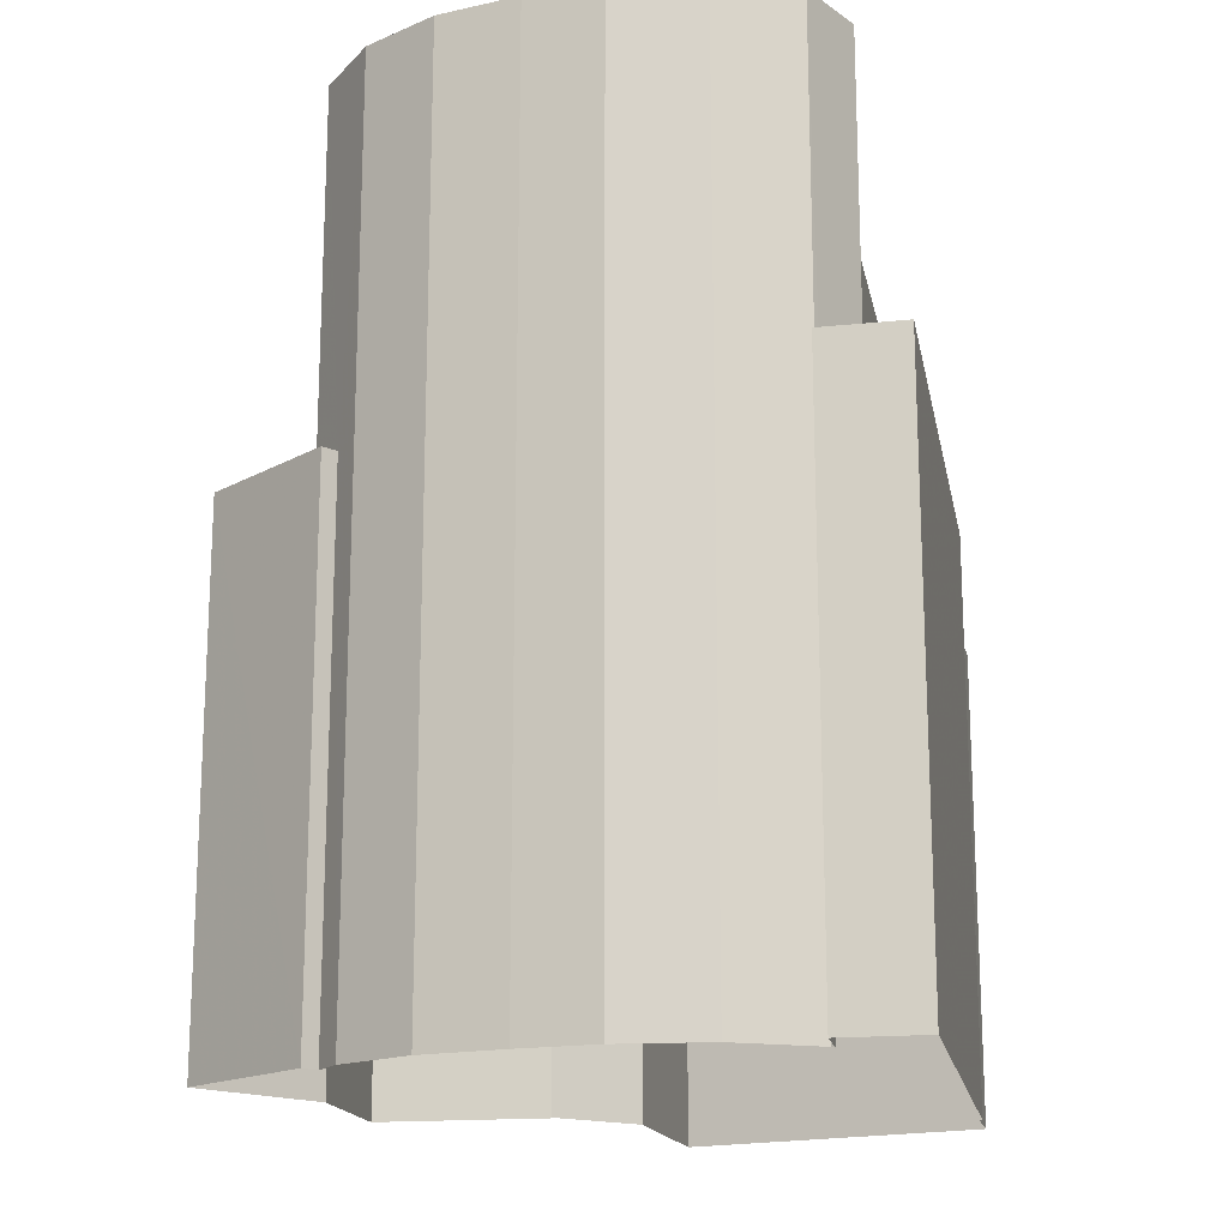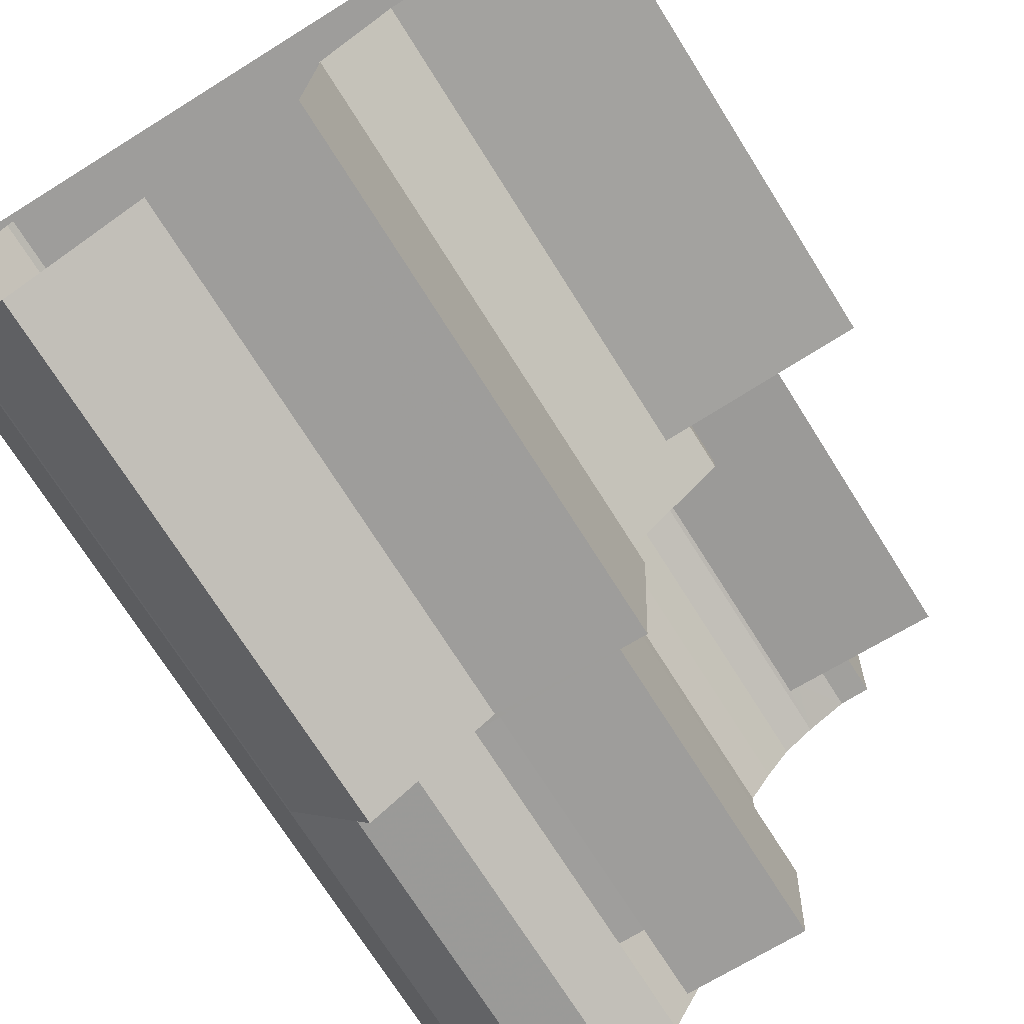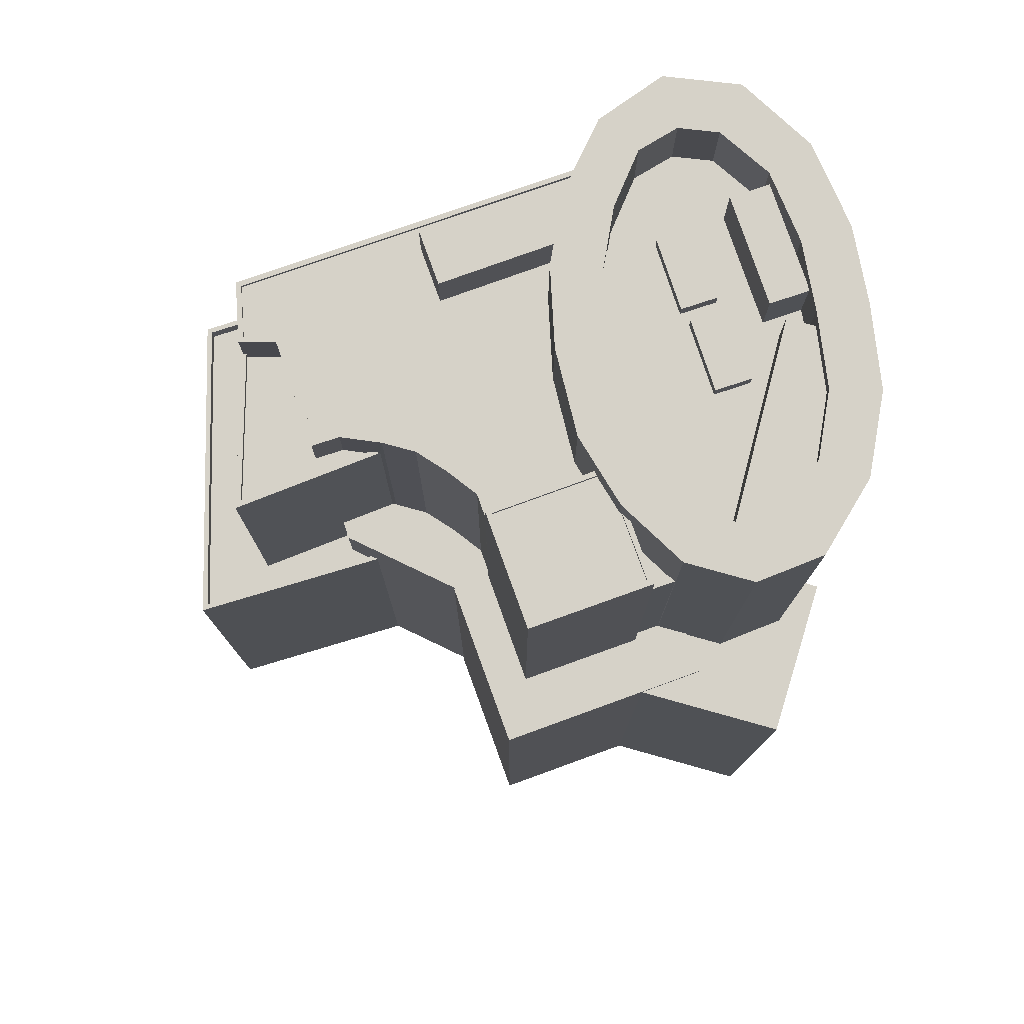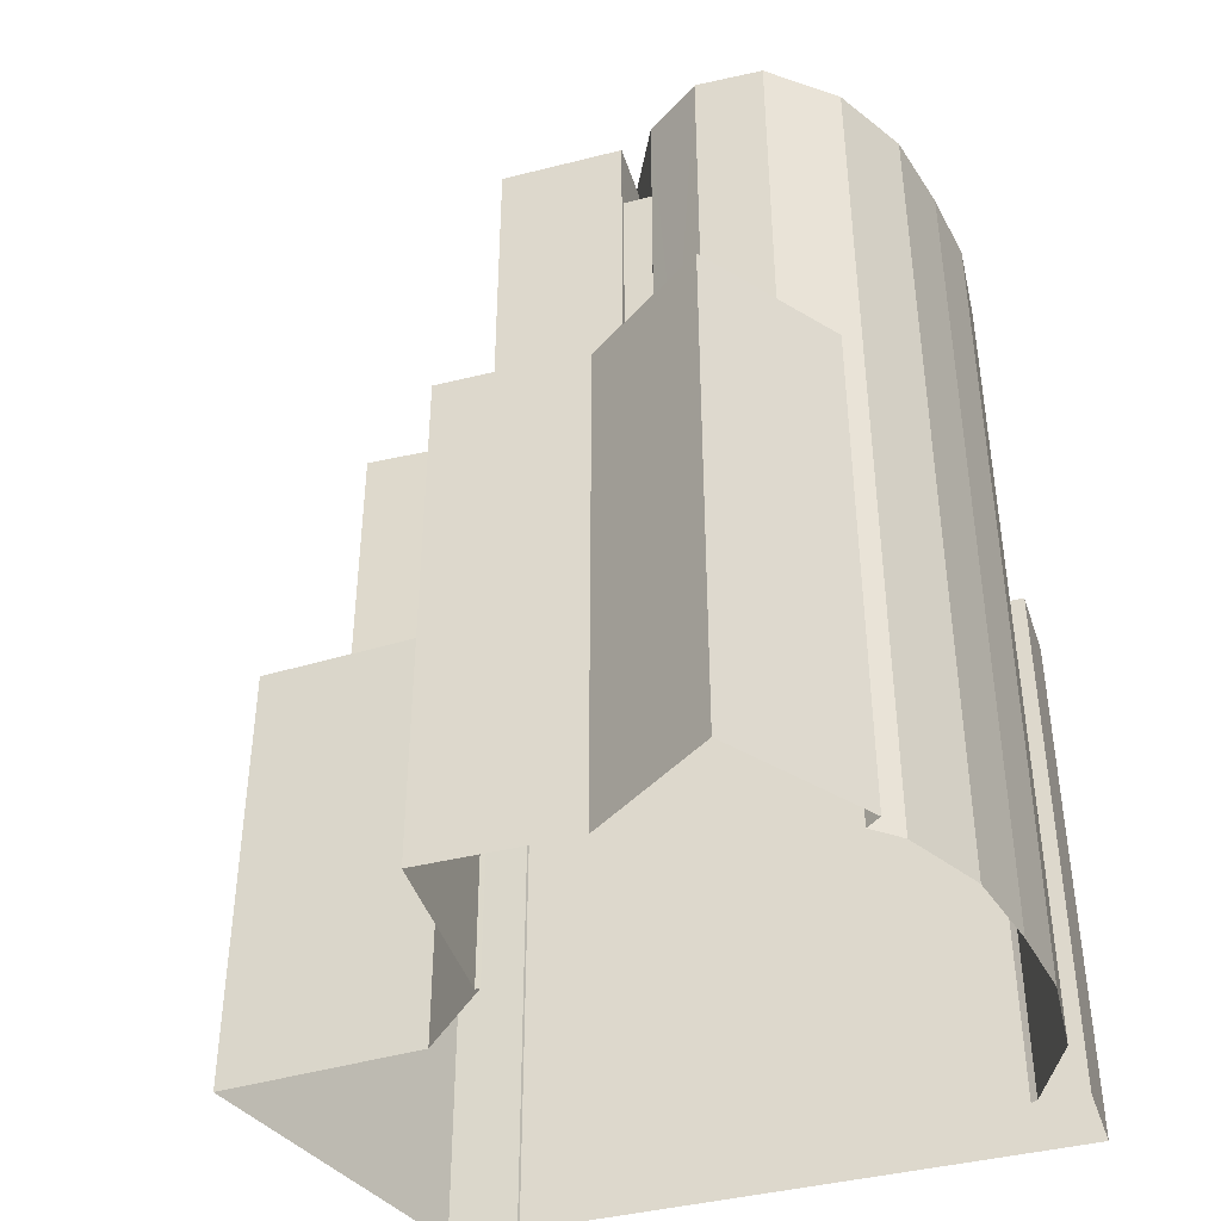
<metadata>
{"format":"obj","ext":"obj","renderer":"f3d","projection":"perspective","resolution":1024,"background":"white","views":[{"elev":-17.1,"azim":102.8,"up":"+Z"},{"elev":-71.9,"azim":-147.9,"up":"+Y"},{"elev":78.1,"azim":-17.7,"up":"+Z"},{"elev":-41.7,"azim":19.1,"up":"+Z"}]}
</metadata>
<code>
v -1.188e+04 -3.773e+04 15.87
v -1.19e+04 -3.773e+04 15.87
v -1.187e+04 -3.772e+04 15.87
v -1.188e+04 -3.773e+04 15.87
v -1.188e+04 -3.771e+04 15.87
v -1.191e+04 -3.771e+04 15.87
v -1.188e+04 -3.771e+04 15.87
v -1.188e+04 -3.771e+04 15.87
v -1.188e+04 -3.772e+04 15.87
v -1.188e+04 -3.774e+04 15.87
v -1.188e+04 -3.774e+04 15.87
v -1.188e+04 -3.774e+04 15.87
v -1.188e+04 -3.773e+04 15.87
v -1.191e+04 -3.773e+04 15.87
v -1.192e+04 -3.773e+04 15.87
v -1.191e+04 -3.771e+04 15.87
v -1.191e+04 -3.771e+04 15.87
v -1.188e+04 -3.771e+04 15.87
v -1.189e+04 -3.774e+04 15.87
v -1.19e+04 -3.774e+04 15.87
v -1.19e+04 -3.773e+04 15.87
v -1.188e+04 -3.774e+04 47.49
v -1.188e+04 -3.774e+04 47.49
v -1.188e+04 -3.774e+04 47.49
v -1.189e+04 -3.774e+04 47.49
v -1.189e+04 -3.774e+04 47.49
v -1.189e+04 -3.774e+04 47.49
v -1.188e+04 -3.774e+04 47.49
v -1.189e+04 -3.774e+04 47.49
v -1.189e+04 -3.774e+04 47.77
v -1.189e+04 -3.774e+04 47.77
v -1.19e+04 -3.774e+04 47.77
v -1.19e+04 -3.774e+04 47.77
v -1.19e+04 -3.773e+04 47.77
v -1.189e+04 -3.774e+04 47.77
v -1.19e+04 -3.773e+04 47.77
v -1.189e+04 -3.774e+04 47.77
v -1.189e+04 -3.774e+04 47.77
v -1.189e+04 -3.774e+04 47.77
v -1.19e+04 -3.773e+04 46.72
v -1.19e+04 -3.772e+04 46.72
v -1.191e+04 -3.772e+04 46.72
v -1.19e+04 -3.772e+04 46.72
v -1.191e+04 -3.772e+04 46.72
v -1.19e+04 -3.773e+04 46.72
v -1.19e+04 -3.773e+04 46.72
v -1.19e+04 -3.772e+04 46.72
v -1.19e+04 -3.773e+04 46.72
v -1.19e+04 -3.773e+04 46.72
v -1.19e+04 -3.773e+04 46.72
v -1.191e+04 -3.771e+04 42.65
v -1.191e+04 -3.771e+04 42.65
v -1.191e+04 -3.771e+04 42.65
v -1.192e+04 -3.772e+04 42.65
v -1.191e+04 -3.773e+04 42.65
v -1.191e+04 -3.772e+04 42.65
v -1.191e+04 -3.771e+04 42.65
v -1.191e+04 -3.771e+04 42.65
v -1.191e+04 -3.771e+04 42.65
v -1.191e+04 -3.772e+04 42.65
v -1.191e+04 -3.772e+04 42.65
v -1.191e+04 -3.771e+04 43.65
v -1.191e+04 -3.771e+04 43.65
v -1.191e+04 -3.771e+04 43.65
v -1.192e+04 -3.772e+04 43.65
v -1.192e+04 -3.773e+04 43.65
v -1.191e+04 -3.773e+04 43.65
v -1.191e+04 -3.771e+04 43.65
v -1.191e+04 -3.773e+04 43.65
v -1.188e+04 -3.771e+04 49.86
v -1.188e+04 -3.771e+04 49.86
v -1.188e+04 -3.771e+04 49.86
v -1.191e+04 -3.771e+04 49.86
v -1.191e+04 -3.771e+04 49.86
v -1.191e+04 -3.771e+04 49.86
v -1.191e+04 -3.771e+04 49.86
v -1.188e+04 -3.771e+04 49.86
v -1.189e+04 -3.771e+04 49.86
v -1.189e+04 -3.771e+04 49.86
v -1.191e+04 -3.772e+04 60.52
v -1.191e+04 -3.772e+04 60.52
v -1.19e+04 -3.772e+04 60.52
v -1.191e+04 -3.772e+04 60.52
v -1.191e+04 -3.772e+04 60.52
v -1.191e+04 -3.771e+04 60.52
v -1.19e+04 -3.772e+04 61.02
v -1.191e+04 -3.772e+04 61.02
v -1.19e+04 -3.772e+04 61.02
v -1.191e+04 -3.771e+04 61.02
v -1.191e+04 -3.771e+04 61.02
v -1.191e+04 -3.771e+04 61.02
v -1.191e+04 -3.771e+04 61.02
v -1.191e+04 -3.772e+04 61.02
v -1.189e+04 -3.773e+04 63.41
v -1.19e+04 -3.773e+04 63.41
v -1.189e+04 -3.773e+04 63.41
v -1.19e+04 -3.771e+04 63.41
v -1.189e+04 -3.771e+04 63.41
v -1.191e+04 -3.771e+04 63.41
v -1.191e+04 -3.772e+04 63.41
v -1.191e+04 -3.772e+04 63.41
v -1.191e+04 -3.772e+04 63.41
v -1.19e+04 -3.772e+04 63.41
v -1.19e+04 -3.772e+04 63.41
v -1.191e+04 -3.771e+04 63.41
v -1.189e+04 -3.772e+04 63.41
v -1.19e+04 -3.773e+04 63.41
v -1.19e+04 -3.772e+04 63.41
v -1.19e+04 -3.773e+04 63.41
v -1.189e+04 -3.772e+04 63.41
v -1.189e+04 -3.772e+04 63.41
v -1.189e+04 -3.771e+04 63.41
v -1.189e+04 -3.771e+04 63.41
v -1.189e+04 -3.771e+04 63.41
v -1.19e+04 -3.773e+04 63.66
v -1.19e+04 -3.773e+04 63.66
v -1.19e+04 -3.773e+04 63.66
v -1.189e+04 -3.771e+04 63.66
v -1.189e+04 -3.771e+04 63.66
v -1.191e+04 -3.771e+04 63.66
v -1.191e+04 -3.772e+04 63.66
v -1.191e+04 -3.772e+04 63.66
v -1.191e+04 -3.772e+04 63.66
v -1.19e+04 -3.772e+04 63.66
v -1.19e+04 -3.772e+04 63.66
v -1.191e+04 -3.771e+04 63.66
v -1.191e+04 -3.772e+04 63.66
v -1.191e+04 -3.771e+04 63.66
v -1.19e+04 -3.773e+04 63.66
v -1.19e+04 -3.772e+04 63.66
v -1.19e+04 -3.773e+04 63.66
v -1.19e+04 -3.773e+04 63.66
v -1.19e+04 -3.772e+04 63.66
v -1.191e+04 -3.771e+04 63.66
v -1.191e+04 -3.772e+04 63.66
v -1.191e+04 -3.772e+04 63.66
v -1.189e+04 -3.773e+04 63.41
v -1.189e+04 -3.774e+04 63.41
v -1.189e+04 -3.774e+04 63.41
v -1.189e+04 -3.774e+04 63.66
v -1.189e+04 -3.774e+04 63.66
v -1.189e+04 -3.774e+04 63.66
v -1.189e+04 -3.774e+04 63.66
v -1.19e+04 -3.772e+04 66.69
v -1.189e+04 -3.772e+04 66.69
v -1.19e+04 -3.771e+04 66.69
v -1.189e+04 -3.771e+04 66.69
v -1.189e+04 -3.771e+04 66.69
v -1.189e+04 -3.773e+04 67.76
v -1.189e+04 -3.773e+04 67.76
v -1.19e+04 -3.774e+04 67.76
v -1.189e+04 -3.773e+04 67.76
v -1.19e+04 -3.773e+04 67.76
v -1.189e+04 -3.774e+04 67.76
v -1.189e+04 -3.774e+04 68.01
v -1.189e+04 -3.773e+04 68.01
v -1.189e+04 -3.774e+04 68.01
v -1.19e+04 -3.774e+04 68.01
v -1.19e+04 -3.774e+04 68.01
v -1.19e+04 -3.773e+04 68.01
v -1.19e+04 -3.773e+04 68.01
v -1.189e+04 -3.773e+04 68.01
v -1.189e+04 -3.773e+04 68.01
v -1.189e+04 -3.773e+04 68.01
v -1.188e+04 -3.773e+04 69.68
v -1.188e+04 -3.773e+04 69.68
v -1.188e+04 -3.773e+04 69.68
v -1.188e+04 -3.772e+04 69.68
v -1.189e+04 -3.773e+04 65.18
v -1.189e+04 -3.773e+04 65.18
v -1.189e+04 -3.773e+04 65.18
v -1.189e+04 -3.772e+04 65.18
v -1.189e+04 -3.772e+04 65.18
v -1.189e+04 -3.772e+04 65.18
v -1.188e+04 -3.773e+04 65.18
v -1.188e+04 -3.773e+04 65.18
v -1.188e+04 -3.771e+04 65.18
v -1.188e+04 -3.772e+04 65.18
v -1.188e+04 -3.772e+04 65.18
v -1.188e+04 -3.772e+04 65.18
v -1.188e+04 -3.772e+04 65.18
v -1.188e+04 -3.772e+04 65.18
v -1.188e+04 -3.772e+04 65.18
v -1.188e+04 -3.772e+04 65.18
v -1.188e+04 -3.773e+04 65.18
v -1.188e+04 -3.772e+04 65.18
v -1.188e+04 -3.772e+04 65.18
v -1.188e+04 -3.772e+04 65.18
v -1.188e+04 -3.772e+04 65.18
v -1.188e+04 -3.773e+04 65.18
v -1.188e+04 -3.772e+04 65.18
v -1.188e+04 -3.771e+04 65.18
v -1.188e+04 -3.772e+04 65.18
v -1.188e+04 -3.772e+04 65.18
v -1.188e+04 -3.772e+04 65.18
v -1.188e+04 -3.771e+04 65.18
v -1.188e+04 -3.771e+04 65.18
v -1.188e+04 -3.772e+04 65.18
v -1.188e+04 -3.773e+04 69.68
v -1.188e+04 -3.773e+04 69.68
v -1.188e+04 -3.773e+04 69.68
v -1.188e+04 -3.774e+04 69.68
v -1.189e+04 -3.774e+04 69.68
v -1.189e+04 -3.773e+04 69.68
v -1.189e+04 -3.774e+04 69.68
v -1.189e+04 -3.773e+04 69.68
v -1.189e+04 -3.773e+04 69.68
v -1.189e+04 -3.773e+04 69.68
v -1.189e+04 -3.773e+04 69.68
v -1.189e+04 -3.773e+04 69.68
v -1.189e+04 -3.772e+04 69.68
v -1.189e+04 -3.772e+04 69.68
v -1.189e+04 -3.772e+04 69.68
v -1.189e+04 -3.772e+04 69.68
v -1.189e+04 -3.772e+04 69.68
v -1.189e+04 -3.771e+04 69.68
v -1.188e+04 -3.771e+04 69.68
v -1.189e+04 -3.771e+04 69.68
v -1.188e+04 -3.771e+04 69.68
v -1.188e+04 -3.771e+04 69.68
v -1.188e+04 -3.771e+04 69.68
v -1.188e+04 -3.771e+04 69.68
v -1.188e+04 -3.772e+04 69.68
v -1.188e+04 -3.772e+04 69.68
v -1.187e+04 -3.772e+04 69.68
v -1.188e+04 -3.772e+04 69.68
v -1.189e+04 -3.772e+04 68.72
v -1.189e+04 -3.772e+04 68.72
v -1.189e+04 -3.772e+04 68.72
v -1.189e+04 -3.772e+04 68.72
v -1.189e+04 -3.773e+04 68.72
v -1.189e+04 -3.773e+04 68.72
v -1.189e+04 -3.773e+04 68.72
v -1.188e+04 -3.773e+04 68.71
v -1.188e+04 -3.772e+04 68.71
v -1.188e+04 -3.773e+04 68.71
v -1.189e+04 -3.773e+04 68.71
v -1.188e+04 -3.773e+04 68.71
v -1.189e+04 -3.773e+04 68.71
v -1.188e+04 -3.773e+04 68.71
v -1.188e+04 -3.772e+04 68.85
v -1.188e+04 -3.772e+04 68.85
v -1.188e+04 -3.772e+04 68.85
v -1.188e+04 -3.772e+04 68.85
v -1.188e+04 -3.772e+04 68.85
v -1.188e+04 -3.772e+04 66.1
v -1.188e+04 -3.773e+04 66.1
v -1.188e+04 -3.773e+04 66.1
v -1.188e+04 -3.772e+04 66.1
v -1.188e+04 -3.772e+04 66.1
v -1.188e+04 -3.772e+04 66.1
v -1.188e+04 -3.772e+04 66.1
v -1.188e+04 -3.772e+04 66.1
f 1 2 3
f 4 2 1
f 5 6 7
f 7 8 5
f 9 3 5
f 10 11 12
f 4 13 10
f 14 15 16
f 17 14 16
f 17 6 5
f 5 18 9
f 19 20 2
f 10 12 19
f 21 2 20
f 5 2 14
f 3 2 5
f 4 10 2
f 17 5 14
f 2 10 19
f 22 23 24
f 25 26 27
f 28 25 29
f 22 26 28
f 22 28 23
f 28 26 25
f 30 31 32
f 33 34 32
f 35 31 30
f 33 36 34
f 37 31 38
f 31 39 38
f 35 39 31
f 32 31 33
f 40 41 42
f 43 44 42
f 40 45 46
f 42 47 43
f 48 46 49
f 41 47 42
f 50 40 48
f 50 41 40
f 48 40 46
f 51 52 53
f 54 55 56
f 52 54 57
f 58 59 53
f 56 60 61
f 56 55 60
f 53 57 58
f 57 54 56
f 52 57 53
f 62 63 64
f 65 66 67
f 63 68 64
f 69 65 67
f 68 66 65
f 64 68 65
f 70 71 72
f 73 74 75
f 72 76 77
f 73 76 74
f 78 76 73
f 70 72 77
f 77 76 79
f 78 79 76
f 80 81 82
f 81 83 82
f 84 85 81
f 85 83 81
f 86 87 88
f 89 90 91
f 92 91 93
f 90 87 91
f 93 87 86
f 91 87 93
f 94 95 96
f 97 98 99
f 100 101 102
f 101 103 104
f 105 102 99
f 106 107 94
f 104 103 108
f 108 109 106
f 109 107 106
f 107 95 94
f 104 106 110
f 104 110 111
f 98 112 113
f 112 114 113
f 98 97 112
f 102 104 97
f 102 97 99
f 102 101 104
f 104 108 106
f 115 116 117
f 118 119 120
f 121 122 123
f 122 124 125
f 126 127 128
f 121 123 127
f 126 128 120
f 115 117 129
f 124 130 125
f 131 132 130
f 131 115 132
f 115 129 132
f 130 132 133
f 130 133 125
f 134 118 120
f 122 125 135
f 128 134 120
f 128 127 136
f 123 122 135
f 123 136 127
f 137 138 139
f 140 141 142
f 143 140 142
f 144 145 146
f 146 145 147
f 145 148 147
f 149 150 151
f 152 153 150
f 149 151 154
f 150 153 151
f 155 156 157
f 158 155 159
f 158 159 160
f 161 162 163
f 161 163 160
f 157 156 164
f 159 161 160
f 155 157 159
f 165 166 167
f 168 165 167
f 169 170 171
f 172 173 174
f 172 171 175
f 171 170 176
f 177 173 178
f 171 176 175
f 179 180 181
f 181 180 175
f 180 178 172
f 172 178 173
f 172 175 180
f 182 183 184
f 185 182 184
f 186 187 188
f 189 186 188
f 190 176 184
f 184 183 191
f 189 192 193
f 176 190 175
f 177 178 194
f 191 193 195
f 194 192 196
f 177 196 197
f 189 193 186
f 179 181 195
f 190 191 198
f 181 198 195
f 193 194 195
f 190 184 191
f 193 192 194
f 177 194 196
f 195 198 191
f 199 200 166
f 165 199 166
f 201 202 200
f 199 201 200
f 201 203 202
f 201 204 203
f 204 205 203
f 204 206 205
f 206 207 205
f 206 208 207
f 209 210 207
f 208 209 207
f 209 211 210
f 209 212 211
f 213 214 211
f 212 213 211
f 215 216 214
f 213 215 214
f 217 218 216
f 215 217 216
f 219 220 218
f 217 219 218
f 219 221 220
f 219 222 221
f 222 223 221
f 222 224 223
f 224 225 223
f 224 226 225
f 226 167 225
f 226 168 167
f 227 228 229
f 230 227 229
f 228 231 232
f 229 228 233
f 228 232 233
f 234 235 236
f 235 237 236
f 236 237 238
f 237 239 240
f 238 237 240
f 241 242 243
f 241 243 244
f 242 245 243
f 246 247 248
f 249 246 248
f 250 251 252
f 250 253 251
f 29 12 28
f 29 19 12
f 24 23 11
f 10 24 11
f 11 28 12
f 11 23 28
f 25 30 29
f 19 29 20
f 20 29 32
f 29 30 32
f 36 40 34
f 34 40 21
f 36 45 40
f 21 40 2
f 32 34 21
f 20 32 21
f 27 35 30
f 25 27 30
f 42 60 69
f 42 67 40
f 67 2 40
f 69 60 55
f 67 14 2
f 42 69 67
f 61 60 42
f 44 61 42
f 66 15 14
f 67 66 14
f 66 68 16
f 15 66 16
f 17 16 68
f 63 17 68
f 54 65 69
f 55 54 69
f 64 65 54
f 52 64 54
f 62 64 52
f 51 62 52
f 51 53 62
f 17 63 6
f 53 74 62
f 6 63 76
f 62 74 76
f 63 62 76
f 7 71 8
f 7 72 71
f 70 8 71
f 70 5 8
f 76 7 6
f 76 72 7
f 74 59 75
f 74 53 59
f 61 44 56
f 56 44 87
f 87 44 88
f 44 43 88
f 82 93 86
f 82 83 93
f 93 83 85
f 92 93 85
f 57 56 87
f 90 57 87
f 58 57 90
f 89 58 90
f 48 116 115
f 48 49 116
f 117 107 129
f 117 95 107
f 129 107 109
f 132 129 109
f 132 109 108
f 133 132 108
f 133 108 103
f 125 133 103
f 125 103 101
f 135 125 101
f 123 101 100
f 123 135 101
f 136 100 102
f 136 123 100
f 128 102 105
f 128 136 102
f 128 105 99
f 134 128 99
f 118 99 98
f 118 134 99
f 50 115 131
f 50 48 115
f 41 131 130
f 41 50 131
f 41 130 124
f 47 41 124
f 122 80 86
f 122 86 124
f 88 47 124
f 86 80 82
f 88 43 47
f 86 88 124
f 121 80 122
f 121 81 80
f 84 81 121
f 127 84 121
f 85 84 92
f 91 92 126
f 126 92 127
f 92 84 127
f 120 73 89
f 126 120 89
f 126 89 91
f 75 59 58
f 73 75 89
f 89 75 58
f 78 120 119
f 78 73 120
f 38 141 140
f 37 38 140
f 138 142 139
f 138 143 142
f 148 112 147
f 148 114 112
f 111 144 104
f 111 145 144
f 144 146 97
f 104 144 97
f 146 147 112
f 97 146 112
f 45 36 46
f 46 36 160
f 160 36 158
f 36 33 158
f 159 154 151
f 159 157 154
f 161 159 151
f 153 161 151
f 161 153 152
f 162 161 152
f 149 157 164
f 149 154 157
f 49 46 116
f 46 160 116
f 95 117 96
f 96 117 163
f 117 160 163
f 116 160 117
f 155 31 140
f 31 37 140
f 143 156 155
f 137 156 143
f 138 137 143
f 143 155 140
f 31 155 158
f 33 31 158
f 202 24 200
f 200 24 13
f 202 22 24
f 13 24 10
f 200 13 4
f 166 200 4
f 77 220 70
f 5 70 18
f 18 70 221
f 70 220 221
f 223 9 18
f 221 223 18
f 225 3 9
f 223 225 9
f 167 1 3
f 225 167 3
f 1 166 4
f 1 167 166
f 22 202 203
f 26 22 203
f 205 39 35
f 205 35 203
f 35 26 203
f 35 27 26
f 164 150 149
f 207 150 164
f 142 156 137
f 207 156 205
f 142 137 139
f 141 38 39
f 207 164 156
f 205 141 39
f 205 142 141
f 205 156 142
f 152 150 162
f 96 163 94
f 150 207 162
f 94 163 210
f 162 207 210
f 163 162 210
f 210 211 106
f 94 210 106
f 211 214 110
f 106 211 110
f 111 110 145
f 113 114 148
f 216 148 145
f 216 113 148
f 145 110 214
f 216 145 214
f 216 118 113
f 113 118 98
f 78 119 79
f 218 118 216
f 119 218 79
f 218 119 118
f 77 218 220
f 77 79 218
f 236 165 234
f 185 234 182
f 182 234 168
f 234 165 168
f 236 199 165
f 236 238 199
f 238 201 199
f 238 240 201
f 239 204 201
f 240 239 201
f 204 237 206
f 206 237 169
f 204 239 237
f 169 237 170
f 169 233 206
f 206 233 208
f 169 171 233
f 208 233 232
f 232 209 208
f 232 231 209
f 228 212 209
f 231 228 209
f 227 213 212
f 228 227 212
f 174 173 230
f 227 230 213
f 213 230 215
f 230 173 215
f 173 177 215
f 177 197 217
f 177 217 215
f 196 217 197
f 196 219 217
f 219 196 192
f 222 219 192
f 224 192 189
f 224 222 192
f 226 189 188
f 226 224 189
f 243 188 187
f 188 243 226
f 183 182 245
f 168 226 243
f 182 168 245
f 168 243 245
f 174 230 229
f 172 174 229
f 233 171 172
f 229 233 172
f 235 185 184
f 235 234 185
f 237 235 176
f 237 176 170
f 235 184 176
f 186 241 244
f 186 193 241
f 243 187 186
f 244 243 186
f 183 245 242
f 191 183 242
f 193 191 242
f 241 193 242
f 246 198 181
f 246 249 198
f 198 249 248
f 190 198 248
f 247 175 190
f 248 247 190
f 181 247 246
f 181 175 247
f 194 178 250
f 252 194 250
f 194 252 251
f 195 194 251
f 195 251 179
f 251 253 179
f 253 180 179
f 250 180 253
f 250 178 180

</code>
